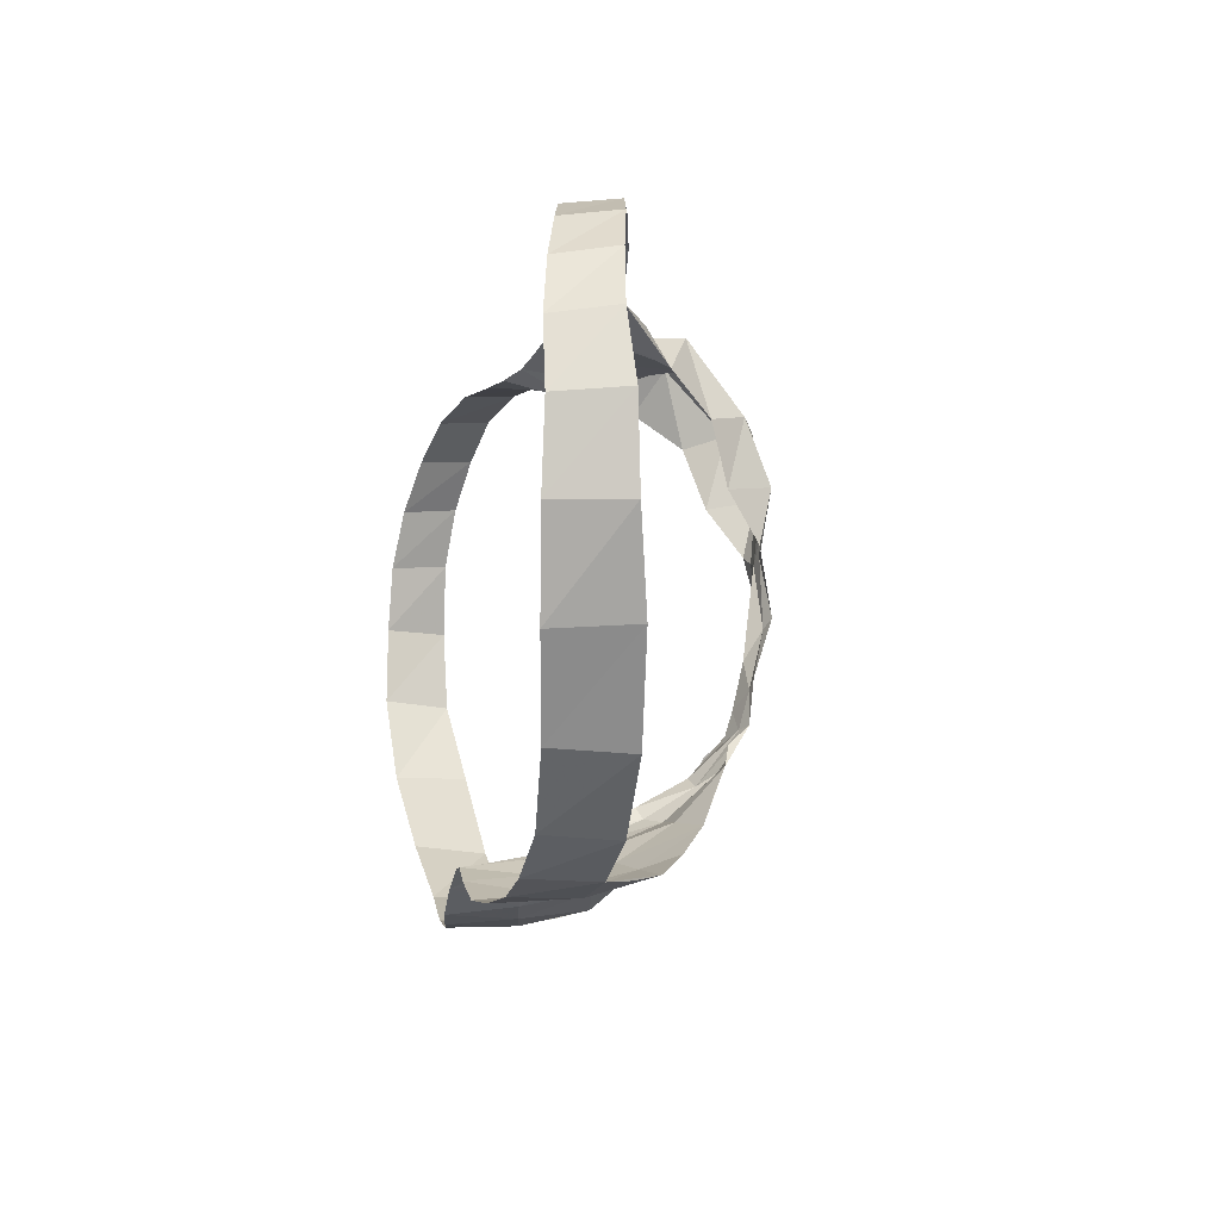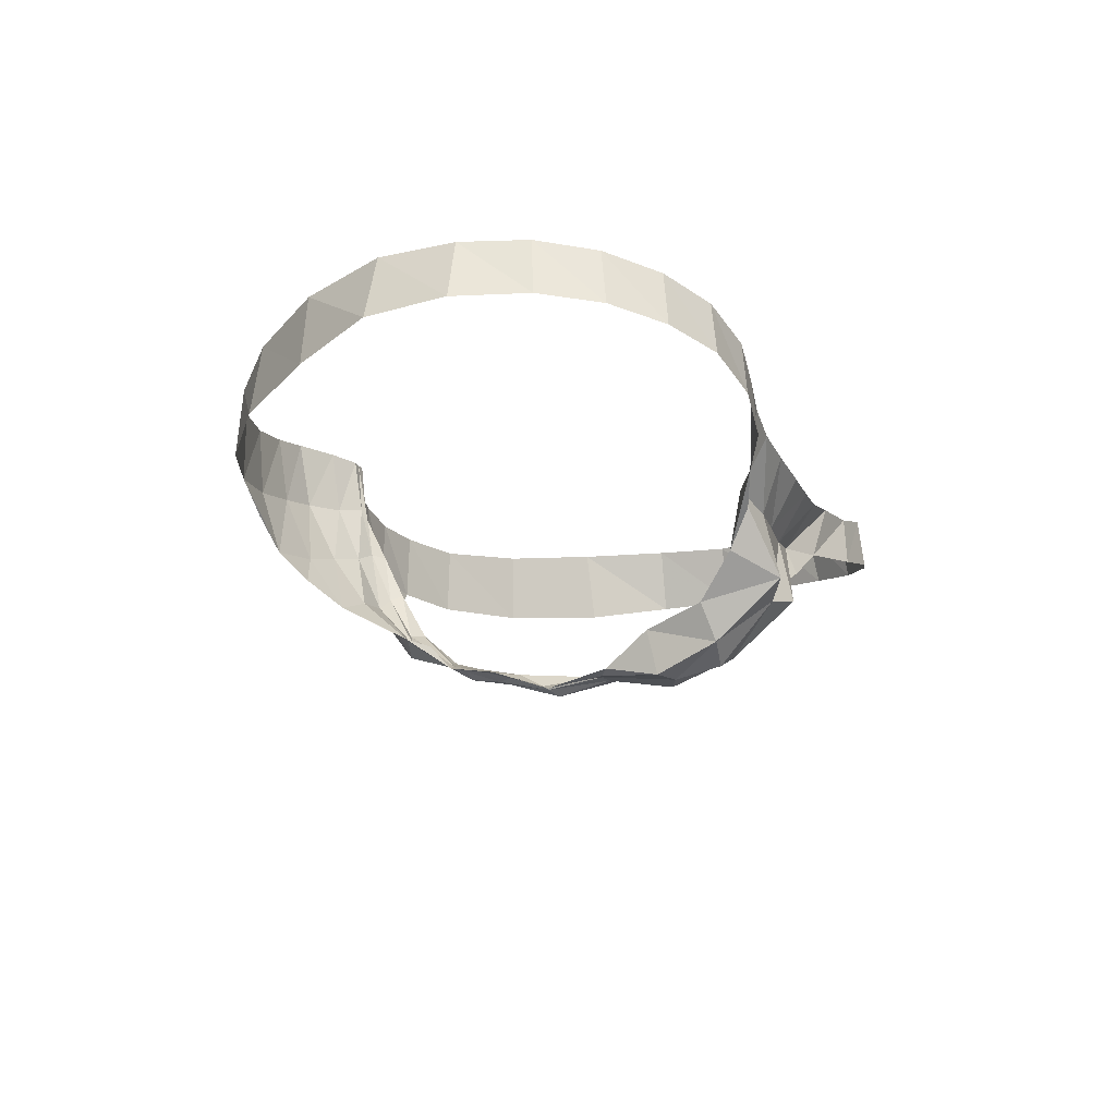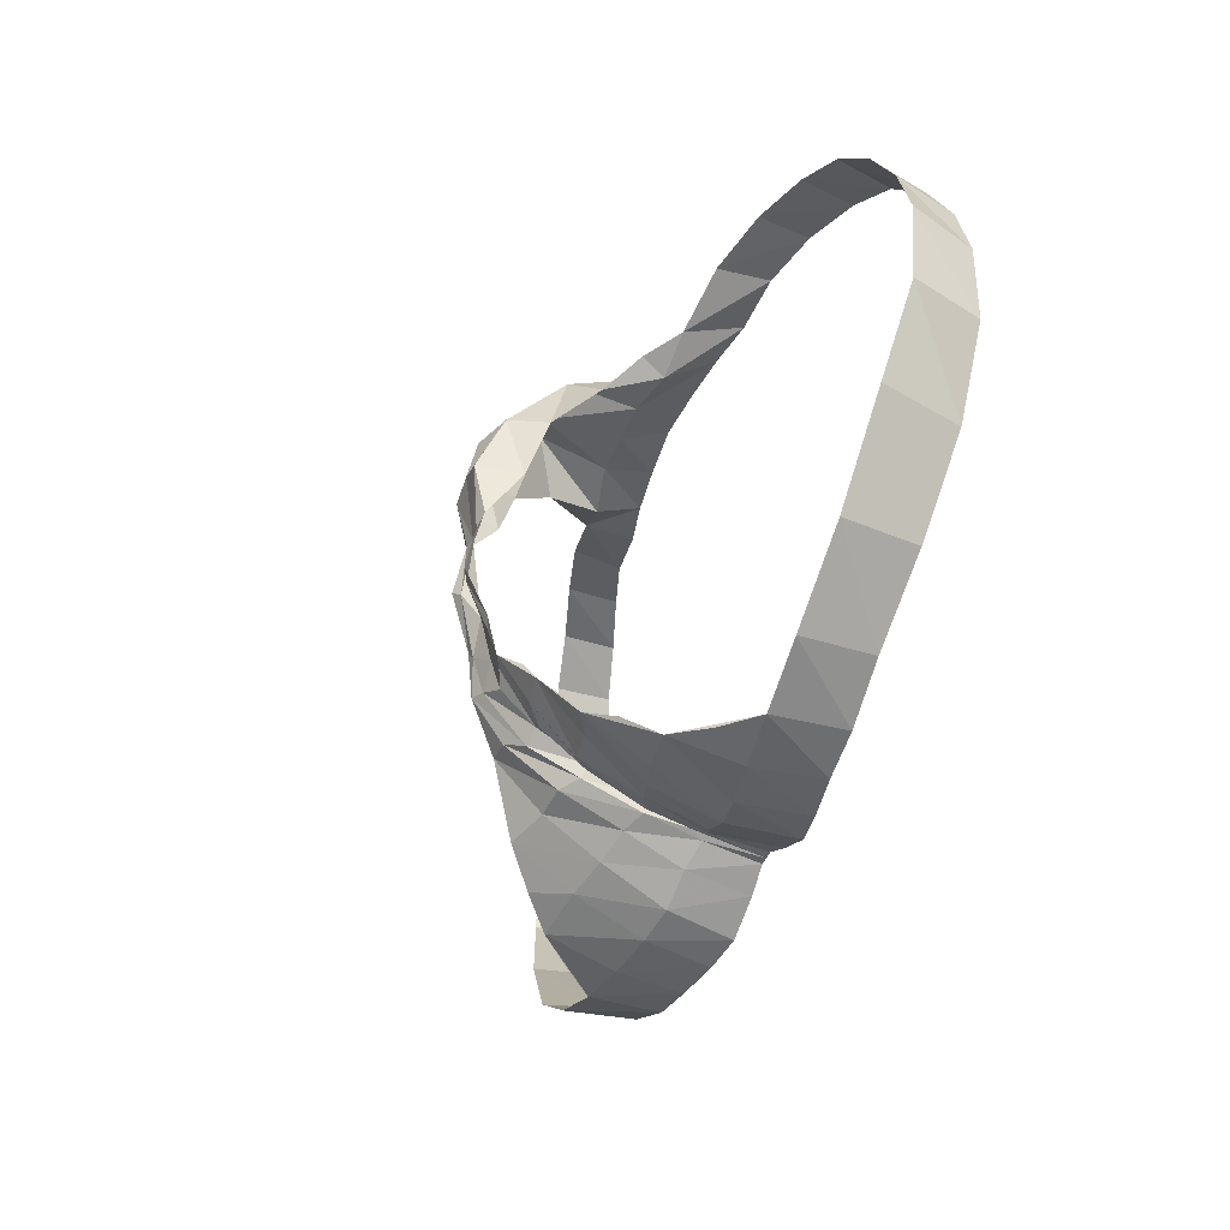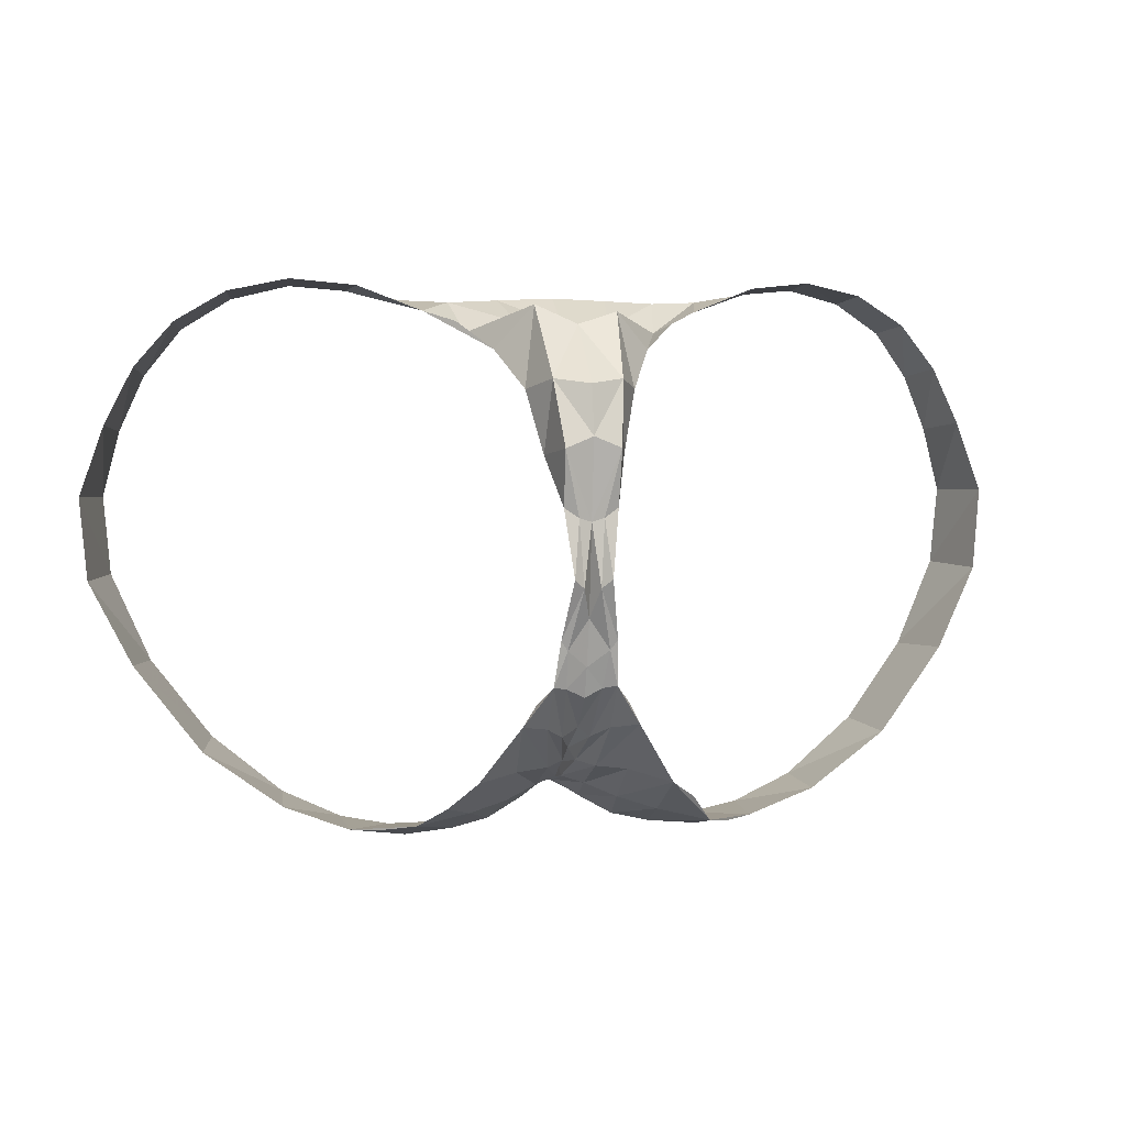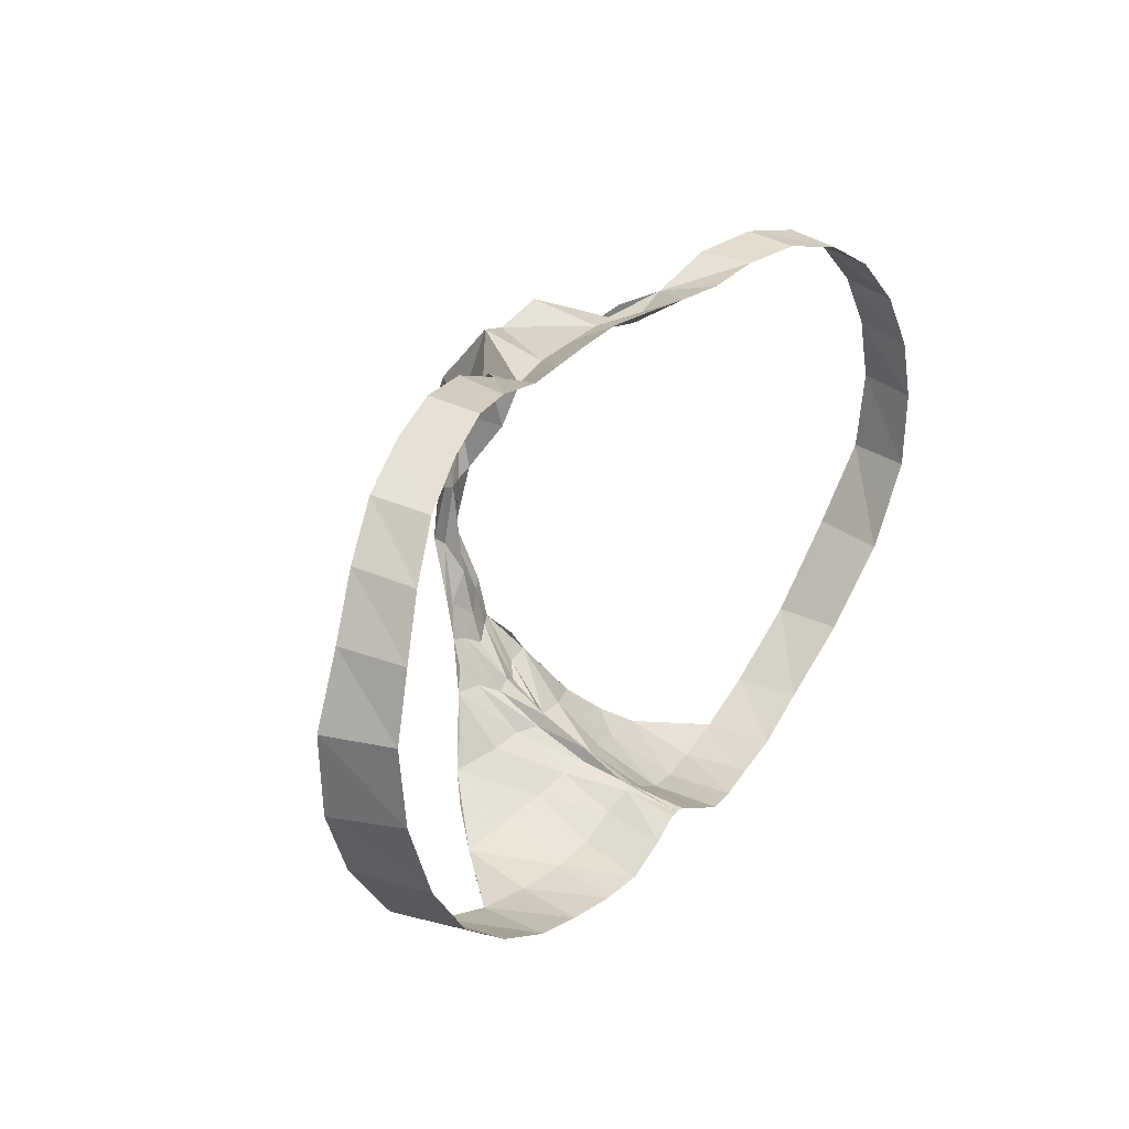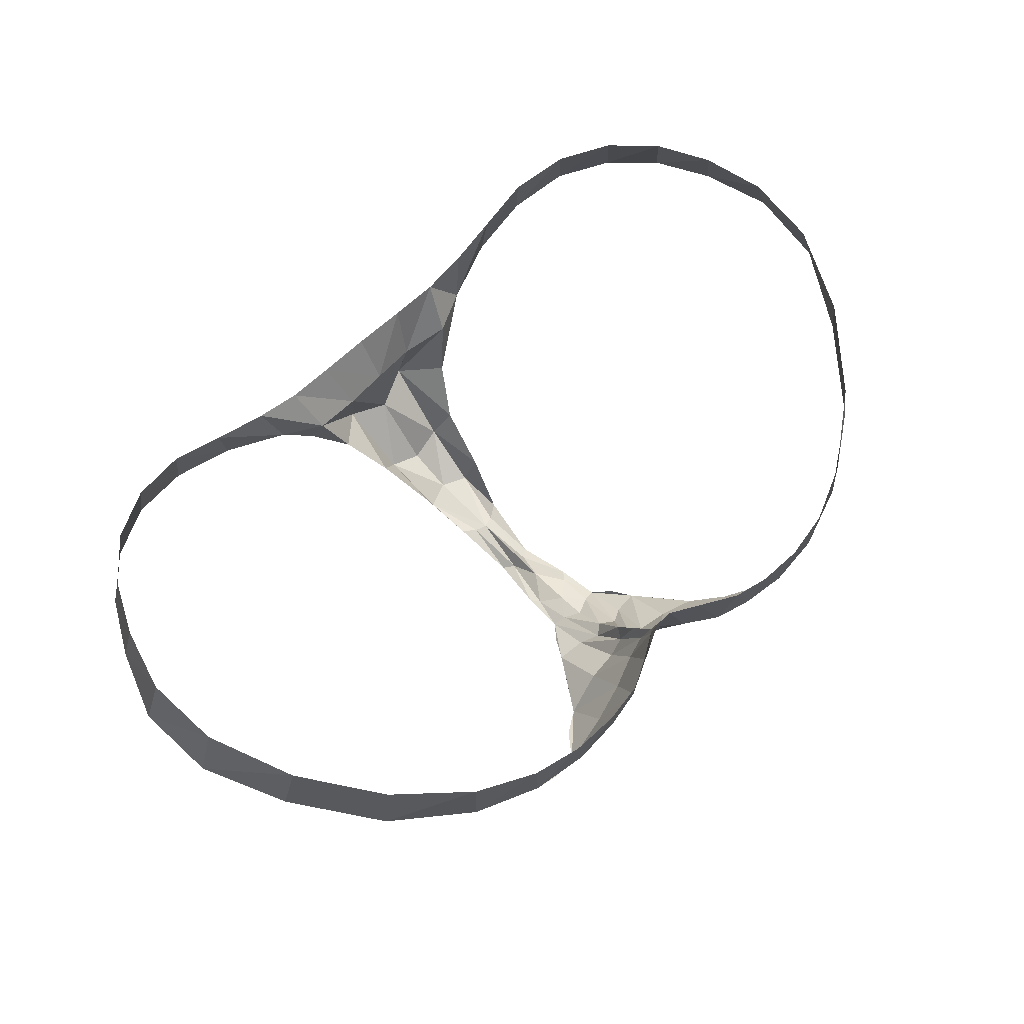
<metadata>
{"format":"obj","ext":"obj","renderer":"f3d","projection":"perspective","resolution":1024,"background":"white","views":[{"elev":-12.0,"azim":-102.5,"up":"+Z"},{"elev":-18.7,"azim":-70.3,"up":"+Y"},{"elev":-42.6,"azim":70.1,"up":"+Z"},{"elev":4.4,"azim":-11.3,"up":"+Z"},{"elev":26.7,"azim":124.6,"up":"+Z"},{"elev":68.4,"azim":137.5,"up":"+Y"}]}
</metadata>
<code>
v -0.8112 0.1227 -0.8846
v -0.6203 0.1302 -0.9251
v -0.4396 0.1591 -0.929
v -0.2935 0.1845 -0.9065
v -0.1404 0.1897 -0.8295
v -0.0343 0.1847 -0.773
v 0 0.1842 -0.7737
v -1.309 0.1498 -0.5549
v -0.8009 -0.1517 -0.8885
v -0.5831 -0.1293 -0.9188
v -0.3941 -0.0957 -0.907
v -0.249 -0.0724 -0.8766
v -0.1158 -0.0592 -0.8018
v -0.0216 -0.0319 -0.7418
v 0 -0.0781 -0.721
v -1.039 0.115 -0.775
v -1.356 -0.1375 -0.5723
v -0.5699 -0.389 -0.8381
v -0.3665 -0.3584 -0.8017
v -0.2171 -0.3158 -0.765
v -0.0945 -0.28 -0.7133
v -0.0114 -0.2398 -0.6902
v 0 -0.2564 -0.6334
v -1.055 -0.1591 -0.7889
v -0.3637 -0.5816 -0.6492
v -0.2133 -0.5217 -0.6229
v -0.091 -0.51 -0.609
v -0.0248 -0.4553 -0.5925
v 0 -0.4334 -0.5491
v -0.2202 -0.6967 -0.4276
v -0.1272 -0.6936 -0.4384
v -0.0607 -0.6341 -0.4791
v 0 -0.6213 -0.4424
v -0.1269 -0.81 -0.2689
v -0.0761 -0.7854 -0.2792
v 0 -0.7479 -0.3168
v -1.69 0.2275 0.0855
v -1.541 0.1993 -0.2535
v -1.65 0.2182 0.641
v -1.715 0.2225 0.3887
v -1.552 0.1871 0.8571
v -1.41 0.1387 1.034
v -1.775 -0.0378 0.0784
v -1.611 -0.0949 -0.2399
v -1.707 -0.0125 0.6688
v -1.803 -0.0242 0.3969
v -1.594 -0.0346 0.8891
v -1.443 -0.0735 1.061
v 0 -0.1269 1.155
v -1.221 0.0904 1.15
v -0.4031 -0.0936 1.138
v -0.5843 -0.0575 1.146
v -1.003 0.0243 1.201
v -0.7932 -0.0369 1.181
v 0 -0.3218 1.048
v -1.246 -0.1125 1.175
v -0.3643 -0.2852 1.018
v -0.5261 -0.2728 1.099
v -1.015 -0.1749 1.22
v -0.7689 -0.2362 1.194
v 0 -0.6248 1.042
v -0.2914 -0.4969 0.9521
v -0.2126 -0.1131 1.147
v -0.1742 -0.3228 1.058
v -0.1548 -0.5855 1.114
v 0 -0.8693 0.8258
v -0.1287 -0.8068 0.8434
v 0 -0.9076 0.6389
v -0.1033 -0.9093 0.5962
v 0 -0.8265 -0.0186
v -0.0312 -0.8926 0.0951
v 0 -0.7842 -0.2004
v -0.0782 -0.8256 -0.1343
v -0.2036 -0.6635 0.8049
v -0.1484 -0.7368 0.5675
v -0.0699 -0.9148 0.1288
v -0.1045 -0.8349 -0.0965
v -0.1735 -0.7228 -0.343
v -0.6854 -0.2704 -0.8708
v -0.4668 -0.485 -0.7588
v -0.1005 -0.8641 0.3826
v -0.047 -0.8776 0.347
v -0.2919 -0.6377 -0.5384
v 0 -0.869 0.3321
v 0.8112 0.1227 -0.8846
v 0.6203 0.1302 -0.9251
v 0.4396 0.1591 -0.929
v 0.2935 0.1845 -0.9065
v 0.1404 0.1897 -0.8295
v 0.0343 0.1847 -0.773
v 1.309 0.1498 -0.5549
v 0.8009 -0.1517 -0.8878
v 0.5831 -0.1293 -0.9181
v 0.3941 -0.0957 -0.907
v 0.249 -0.0724 -0.8766
v 0.1158 -0.0592 -0.8018
v 0.0216 -0.0319 -0.7418
v 1.039 0.115 -0.775
v 1.356 -0.1375 -0.5723
v 0.5699 -0.3938 -0.8565
v 0.3665 -0.3584 -0.8105
v 0.2171 -0.3158 -0.765
v 0.0945 -0.28 -0.7133
v 0.0114 -0.2398 -0.6902
v 1.055 -0.1591 -0.7889
v 0.3741 -0.5938 -0.6676
v 0.2133 -0.5217 -0.6229
v 0.091 -0.51 -0.609
v 0.0248 -0.4553 -0.5925
v 0.2202 -0.6964 -0.4276
v 0.1112 -0.6818 -0.4384
v 0.0447 -0.6223 -0.4791
v 0.1735 -0.7224 -0.343
v 0.1109 -0.7979 -0.2689
v 0.0601 -0.7734 -0.2792
v 1.69 0.2275 0.0855
v 1.541 0.1993 -0.2535
v 1.65 0.2182 0.641
v 1.715 0.2225 0.3887
v 1.552 0.1871 0.8571
v 1.41 0.1387 1.034
v 1.775 -0.0378 0.0784
v 1.611 -0.0949 -0.2399
v 1.707 -0.0125 0.6688
v 1.803 -0.0242 0.3969
v 1.594 -0.0346 0.8891
v 1.443 -0.0735 1.061
v 1.221 0.0904 1.15
v 0.4031 -0.0936 1.138
v 0.5843 -0.0575 1.146
v 1.003 0.0243 1.201
v 0.7932 -0.0369 1.181
v 1.246 -0.1125 1.175
v 0.3642 -0.285 1.018
v 0.5261 -0.2728 1.099
v 1.015 -0.1749 1.22
v 0.7689 -0.2362 1.194
v 0.2913 -0.4962 0.9521
v 0.2126 -0.1131 1.147
v 0.1741 -0.3226 1.034
v 0.1547 -0.5851 1.09
v 0.1287 -0.8058 0.8434
v 0.1033 -0.9078 0.5962
v 0.0312 -0.8921 0.0951
v 0.0782 -0.8252 -0.1343
v 0.2036 -0.6622 0.8049
v 0.1484 -0.7346 0.5675
v 0.0699 -0.9137 0.1288
v 0.1045 -0.8342 -0.0965
v 0.2919 -0.6376 -0.5384
v 0.4772 -0.5021 -0.7415
v 0.1005 -0.8599 0.3826
v 0.047 -0.8725 0.347
v 0.6854 -0.2704 -0.8836
v 0.4087 -0.3857 1.05
v -0.4143 -0.3773 1.058
f 2 10 9 1
f 3 11 10 2
f 4 12 11 3
f 5 13 12 4
f 6 14 13 5
f 7 15 14 6
f 15 23 22 14
f 11 19 18 10
f 16 24 17 8
f 12 20 19 11
f 13 21 20 12
f 14 22 21 13
f 23 29 28 22
f 20 26 25 19
f 21 27 26 20
f 22 28 27 21
f 27 31 30 26
f 28 32 31 27
f 29 33 32 28
f 32 35 34 31
f 33 36 35 32
f 38 44 43 37
f 37 43 46 40
f 41 47 48 42
f 40 46 45 39
f 39 45 47 41
f 8 17 44 38
f 50 56 59 53
f 58 52 54 60
f 53 59 60 54
f 63 64 55 49
f 64 65 61 55
f 51 57 64 63
f 65 64 57 62
f 67 69 68 66
f 67 74 75 69
f 42 48 56 50
f 1 9 24 16
f 69 82 84 68
f 69 75 81 82
f 65 62 74 67
f 67 66 61 65
f 71 76 77 73
f 73 72 70 71
f 73 77 34 35
f 72 73 35 36
f 71 70 84 82
f 82 81 76 71
f 86 85 92 93
f 87 86 93 94
f 88 87 94 95
f 89 88 95 96
f 97 90 89 96
f 7 90 97 15
f 15 97 104 23
f 94 93 100 101
f 98 91 99 105
f 95 94 101 102
f 96 95 102 103
f 97 96 103 104
f 23 104 109 29
f 102 101 106 107
f 103 102 107 108
f 104 103 108 109
f 108 107 110 111
f 109 108 111 112
f 29 109 112 33
f 80 18 19 25
f 112 111 114 115
f 33 112 115 36
f 117 116 122 123
f 116 119 125 122
f 120 121 127 126
f 119 118 124 125
f 118 120 126 124
f 91 117 123 99
f 128 131 136 133
f 132 130 135 137
f 131 132 137 136
f 139 49 55 140
f 130 129 134 135
f 140 55 61 141
f 129 139 140 134
f 134 140 141 138
f 142 66 68 143
f 142 143 147 146
f 121 128 133 127
f 85 98 105 92
f 143 68 84 153
f 143 153 152 147
f 141 142 146 138
f 142 141 61 66
f 34 78 30 31
f 144 145 149 148
f 145 144 70 72
f 18 79 9 10
f 145 115 114 149
f 72 36 115 145
f 144 153 84 70
f 153 144 148 152
f 30 83 25 26
f 92 154 100 93
f 106 101 100 151
f 106 150 110 107
f 114 111 110 113
f 155 135 134 138
f 58 57 51 52
f 62 57 58 156

</code>
